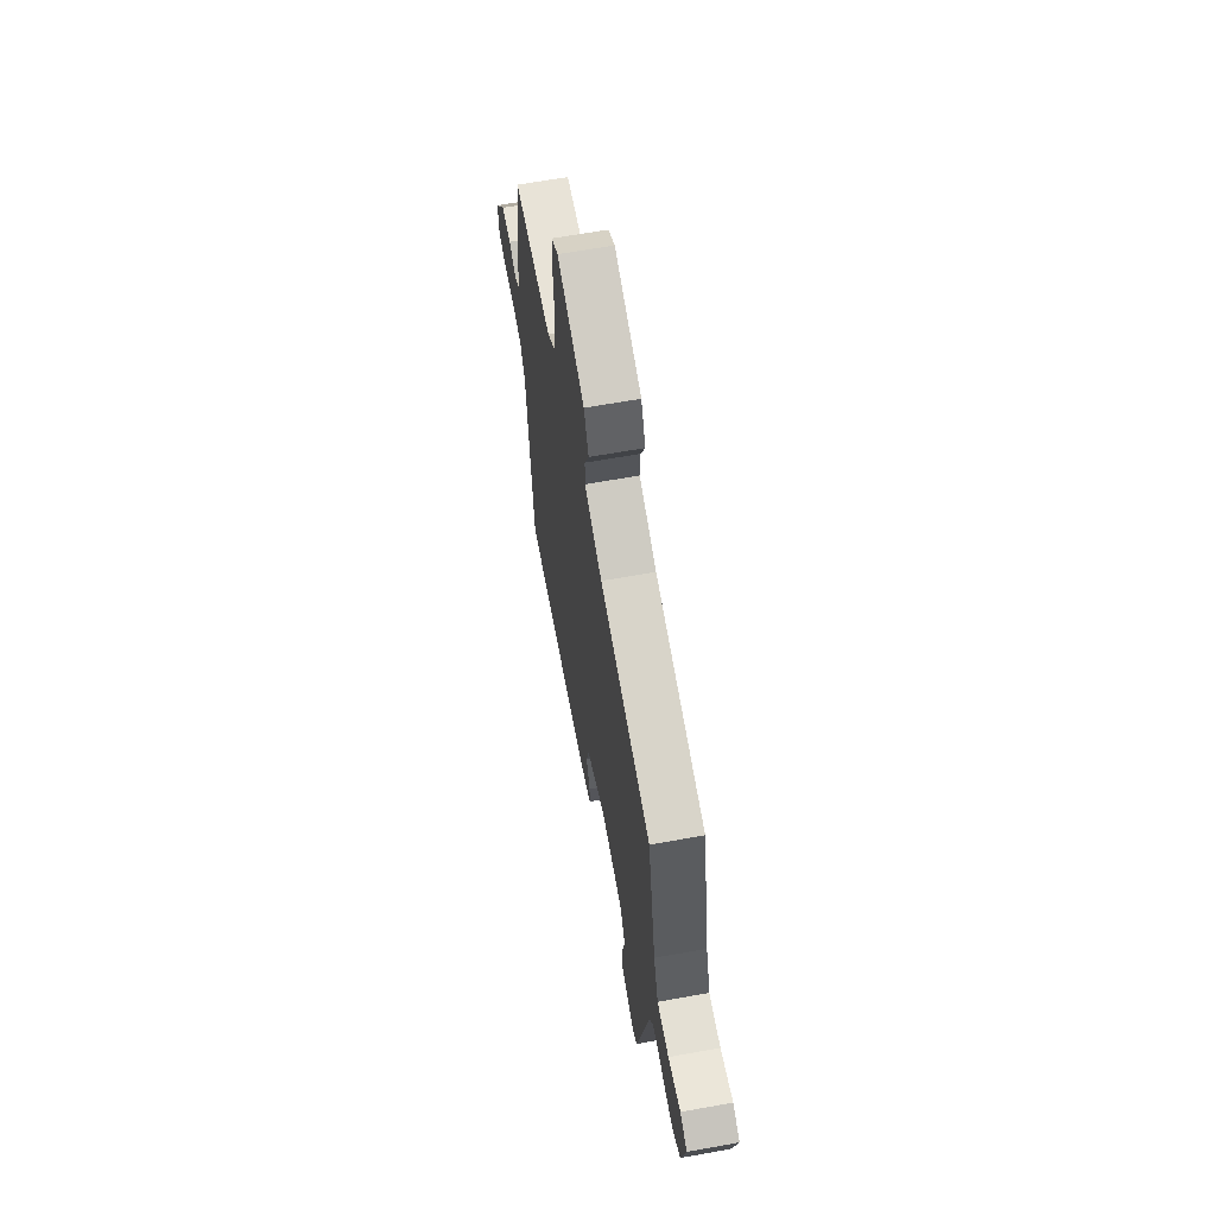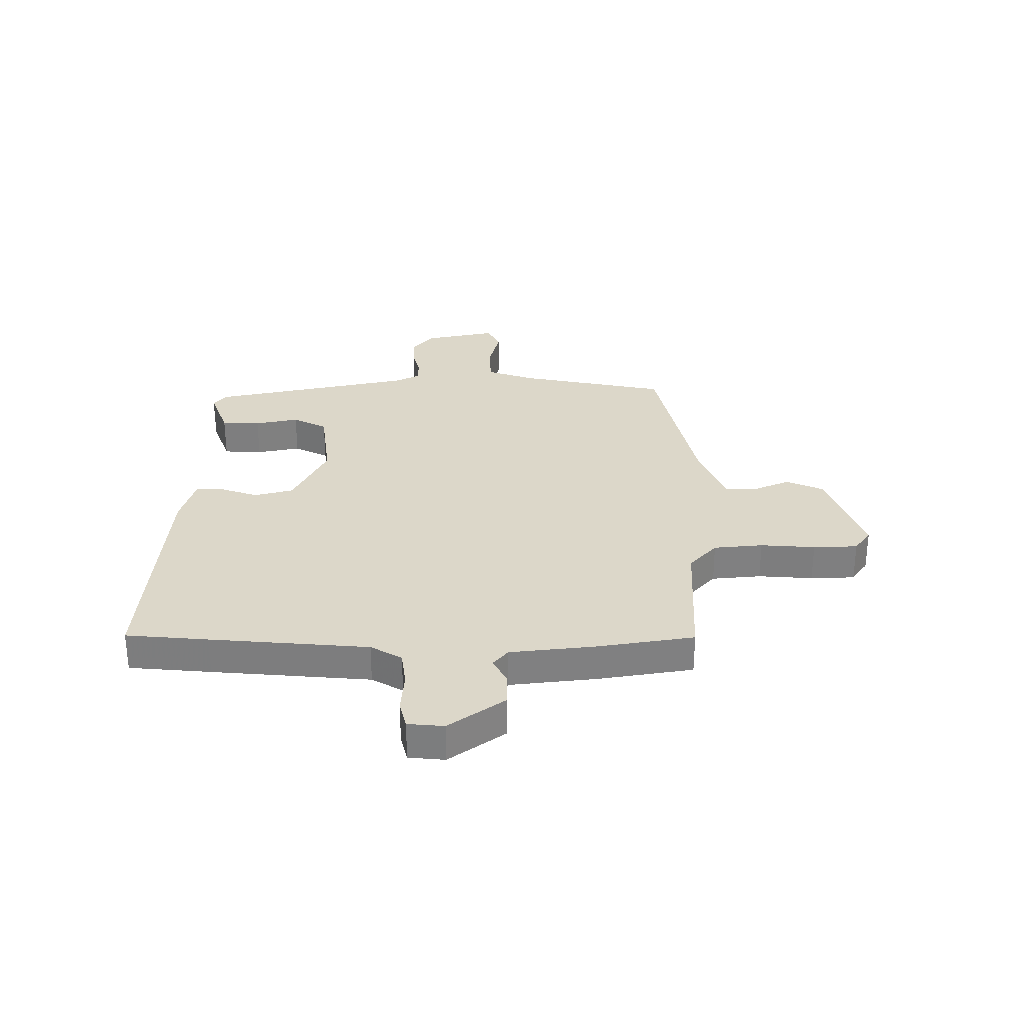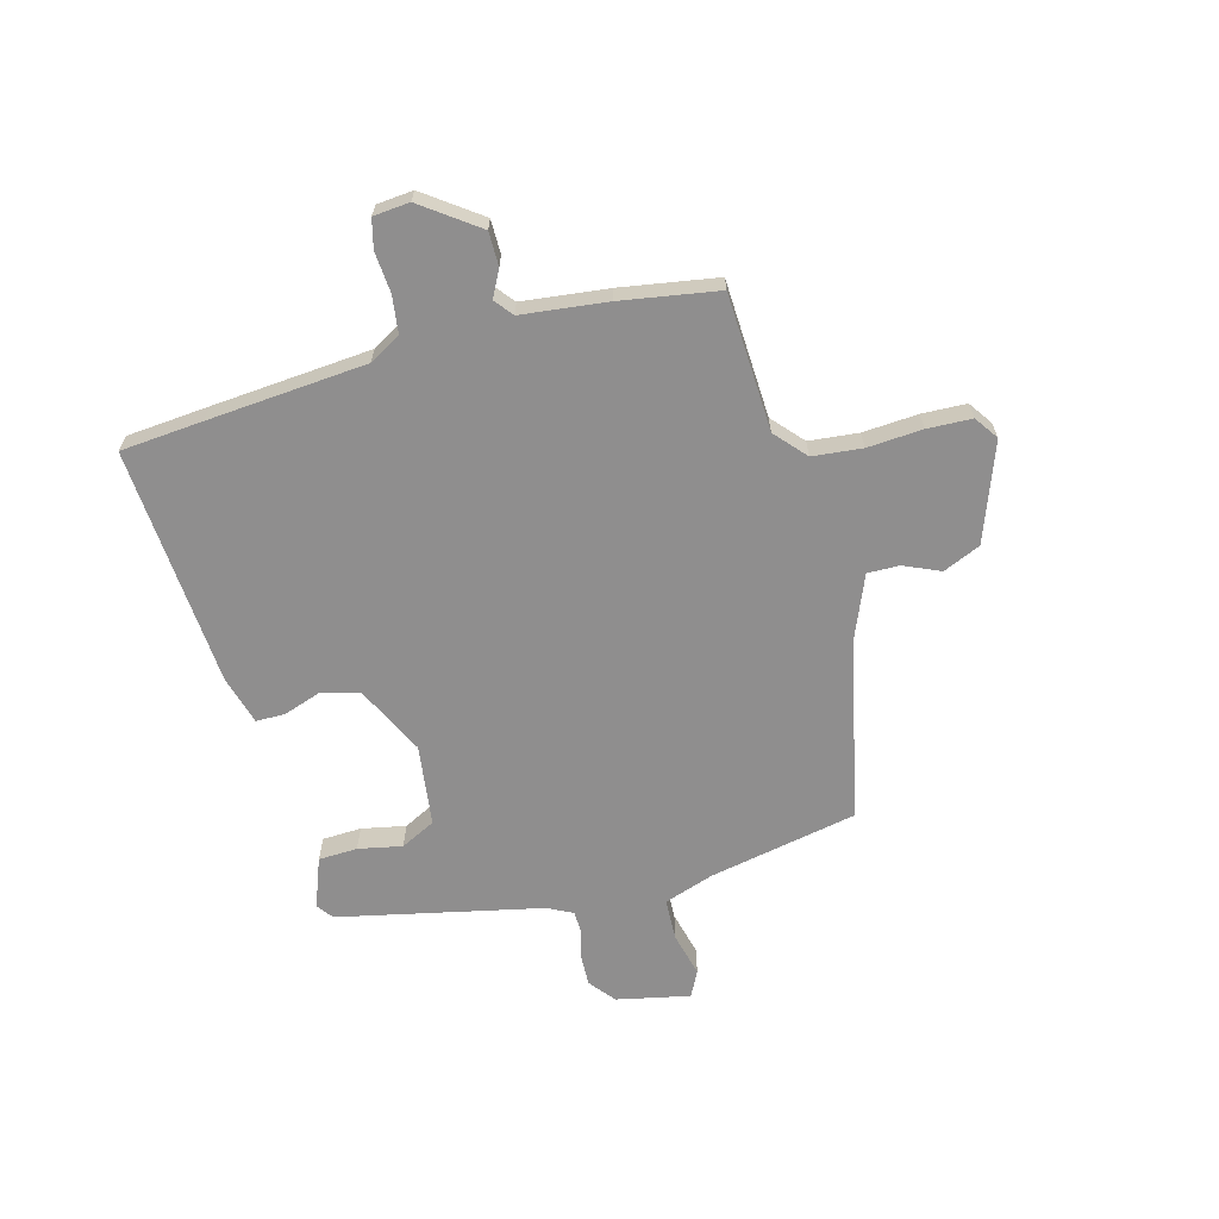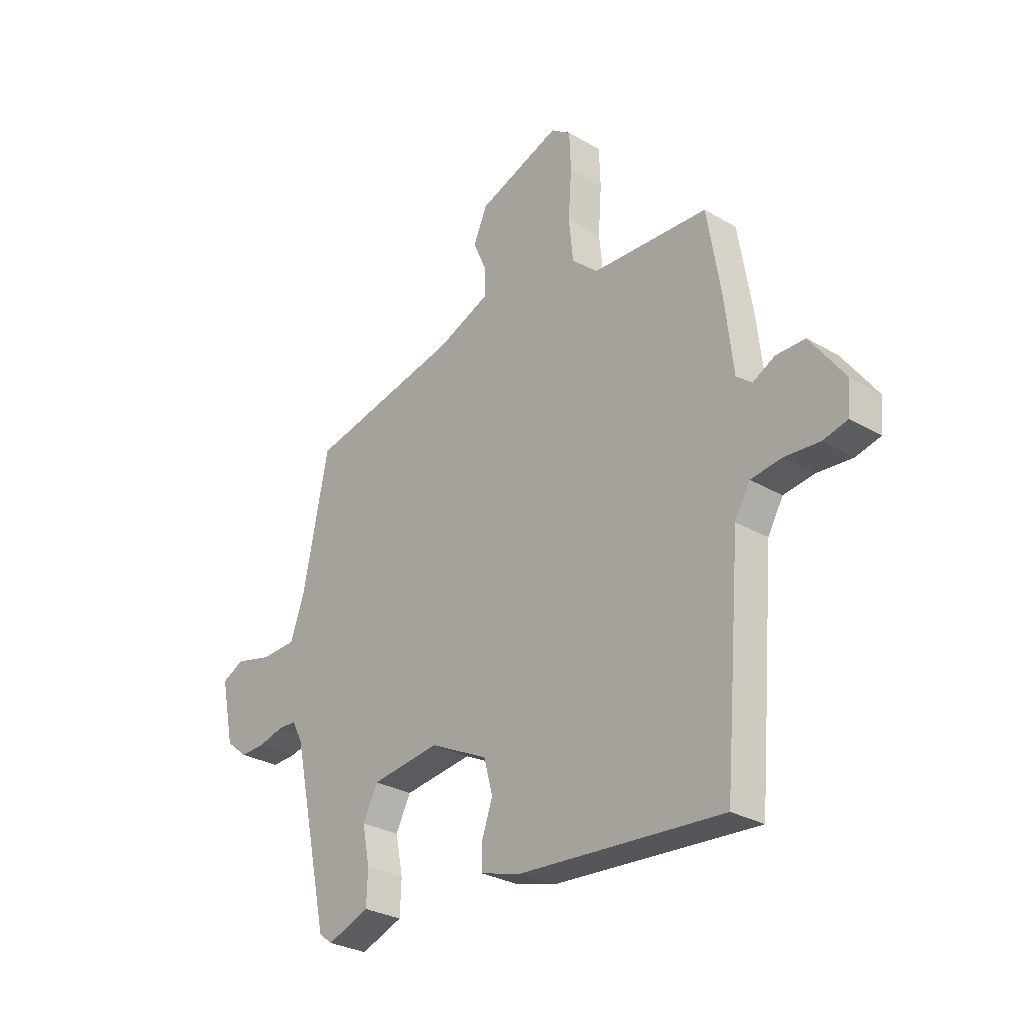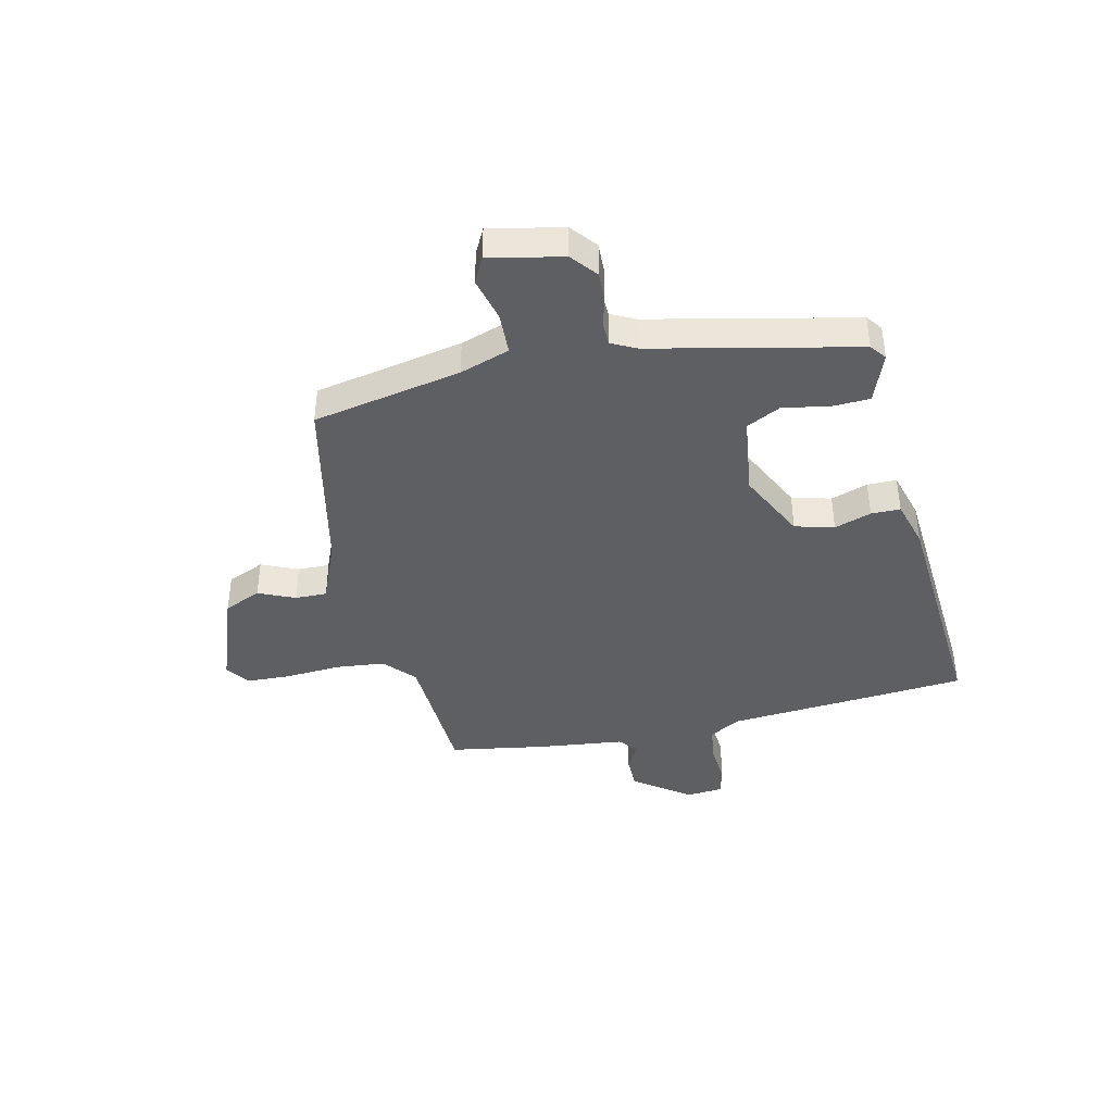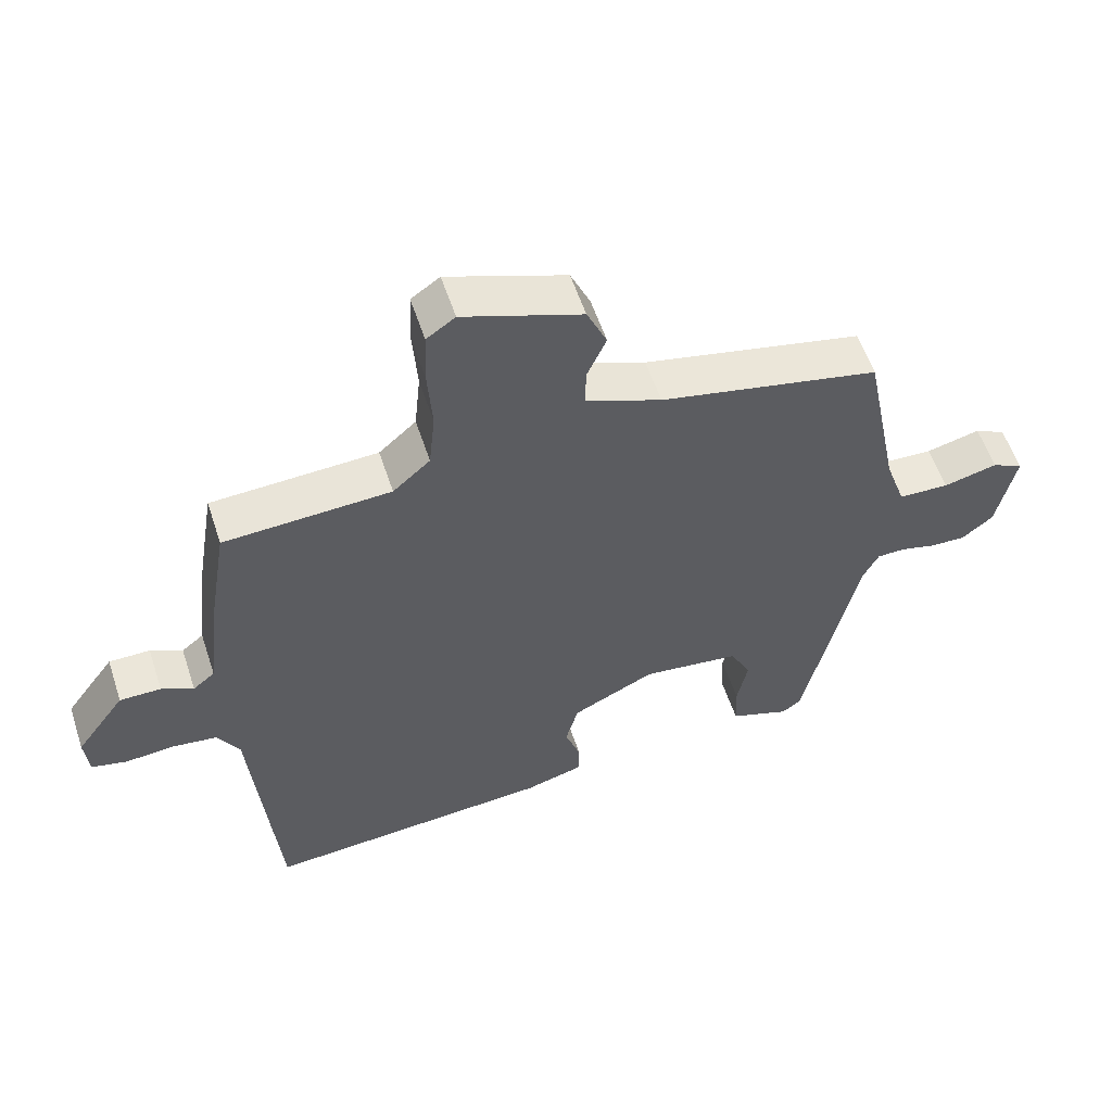
<metadata>
{"format":"obj","ext":"obj","renderer":"f3d","projection":"perspective","resolution":1024,"background":"white","views":[{"elev":64.1,"azim":79.7,"up":"+Z"},{"elev":30.3,"azim":-90.0,"up":"+Y"},{"elev":-65.0,"azim":-74.9,"up":"+Y"},{"elev":-28.8,"azim":-131.3,"up":"+Z"},{"elev":-40.7,"azim":102.8,"up":"+Y"},{"elev":57.0,"azim":-18.2,"up":"+Z"}]}
</metadata>
<code>
v -0.494 0.07 -0.566
v -0.507 0.07 -0.416
v -0.531 0.07 -0.127
v -0.564 0.07 -0.07
v -0.631 0.07 -0.061
v -0.705 0.07 -0.067
v -0.758 0.07 -0.054
v -0.764 0.07 0.012
v -0.69 0.07 0.114
v -0.628 0.07 0.114
v -0.58 0.07 0.089
v -0.547 0.07 0.116
v -0.529 0.07 0.272
v -0.5 0.07 0.448
v -0.25 0.07 0.46
v -0.194 0.07 0.51
v -0.185 0.07 0.6
v -0.192 0.07 0.7
v -0.189 0.07 0.781
v -0.146 0.07 0.811
v 0.032 0.07 0.746
v 0.062 0.07 0.678
v 0.033 0.07 0.612
v 0.032 0.07 0.554
v 0.146 0.07 0.507
v 0.477 0.07 0.435
v 0.531 0.07 0.165
v 0.562 0.07 0.075
v 0.638 0.07 0.072
v 0.719 0.07 0.092
v 0.766 0.07 0.068
v 0.738 0.07 -0.065
v 0.691 0.07 -0.103
v 0.637 0.07 -0.101
v 0.584 0.07 -0.087
v 0.542 0.07 -0.088
v 0.519 0.07 -0.134
v 0.439 0.07 -0.503
v 0.41 0.07 -0.525
v 0.319 0.07 -0.491
v 0.316 0.07 -0.42
v 0.332 0.07 -0.34
v 0.3 0.07 -0.277
v 0.152 0.07 -0.258
v 0.027 0.07 -0.319
v 0.008 0.07 -0.39
v 0.031 0.07 -0.457
v 0.031 0.07 -0.51
v -0.057 0.07 -0.535
v -0.494 0 -0.566
v -0.507 0 -0.416
v -0.531 0 -0.127
v -0.564 0 -0.07
v -0.631 0 -0.061
v -0.705 0 -0.067
v -0.758 0 -0.054
v -0.764 0 0.012
v -0.69 0 0.114
v -0.628 0 0.114
v -0.58 0 0.089
v -0.547 0 0.116
v -0.529 0 0.272
v -0.5 0 0.448
v -0.25 0 0.46
v -0.194 0 0.51
v -0.185 0 0.6
v -0.192 0 0.7
v -0.189 0 0.781
v -0.146 0 0.811
v 0.032 0 0.746
v 0.062 0 0.678
v 0.033 0 0.612
v 0.032 0 0.554
v 0.146 0 0.507
v 0.477 0 0.435
v 0.531 0 0.165
v 0.562 0 0.075
v 0.638 0 0.072
v 0.719 0 0.092
v 0.766 0 0.068
v 0.738 0 -0.065
v 0.691 0 -0.103
v 0.637 0 -0.101
v 0.584 0 -0.087
v 0.542 0 -0.088
v 0.519 0 -0.134
v 0.439 0 -0.503
v 0.41 0 -0.525
v 0.319 0 -0.491
v 0.316 0 -0.42
v 0.332 0 -0.34
v 0.3 0 -0.277
v 0.152 0 -0.258
v 0.027 0 -0.319
v 0.008 0 -0.39
v 0.031 0 -0.457
v 0.031 0 -0.51
v -0.057 0 -0.535
f 46 47 48 49
f 45 46 49 1
f 44 45 1 2
f 39 40 41 42
f 37 38 39 42
f 36 37 42 43
f 32 33 34 35
f 32 35 36
f 29 30 31 32
f 28 29 32 36
f 27 28 36 43
f 25 26 27 43
f 20 21 22 23
f 20 23 24
f 17 18 19 20
f 16 17 20 24
f 15 16 24 25
f 12 13 14 15
f 8 9 10 11
f 6 7 8 11
f 5 6 11 12
f 4 5 12 15
f 44 2 3
f 15 25 43 44
f 3 4 15 44
f 98 97 96 95
f 50 98 95 94
f 51 50 94 93
f 91 90 89 88
f 91 88 87 86
f 92 91 86 85
f 84 83 82 81
f 85 84 81
f 81 80 79 78
f 85 81 78 77
f 92 85 77 76
f 92 76 75 74
f 72 71 70 69
f 73 72 69
f 69 68 67 66
f 73 69 66 65
f 74 73 65 64
f 64 63 62 61
f 60 59 58 57
f 60 57 56 55
f 61 60 55 54
f 64 61 54 53
f 52 51 93
f 93 92 74 64
f 93 64 53 52
f 1 50 51 2
f 2 51 52 3
f 3 52 53 4
f 4 53 54 5
f 5 54 55 6
f 6 55 56 7
f 7 56 57 8
f 8 57 58 9
f 9 58 59 10
f 10 59 60 11
f 11 60 61 12
f 12 61 62 13
f 13 62 63 14
f 14 63 64 15
f 15 64 65 16
f 16 65 66 17
f 17 66 67 18
f 18 67 68 19
f 19 68 69 20
f 20 69 70 21
f 21 70 71 22
f 22 71 72 23
f 23 72 73 24
f 24 73 74 25
f 25 74 75 26
f 26 75 76 27
f 27 76 77 28
f 28 77 78 29
f 29 78 79 30
f 30 79 80 31
f 31 80 81 32
f 32 81 82 33
f 33 82 83 34
f 34 83 84 35
f 35 84 85 36
f 36 85 86 37
f 37 86 87 38
f 38 87 88 39
f 39 88 89 40
f 40 89 90 41
f 41 90 91 42
f 42 91 92 43
f 43 92 93 44
f 44 93 94 45
f 45 94 95 46
f 46 95 96 47
f 47 96 97 48
f 48 97 98 49
f 49 98 50 1

</code>
